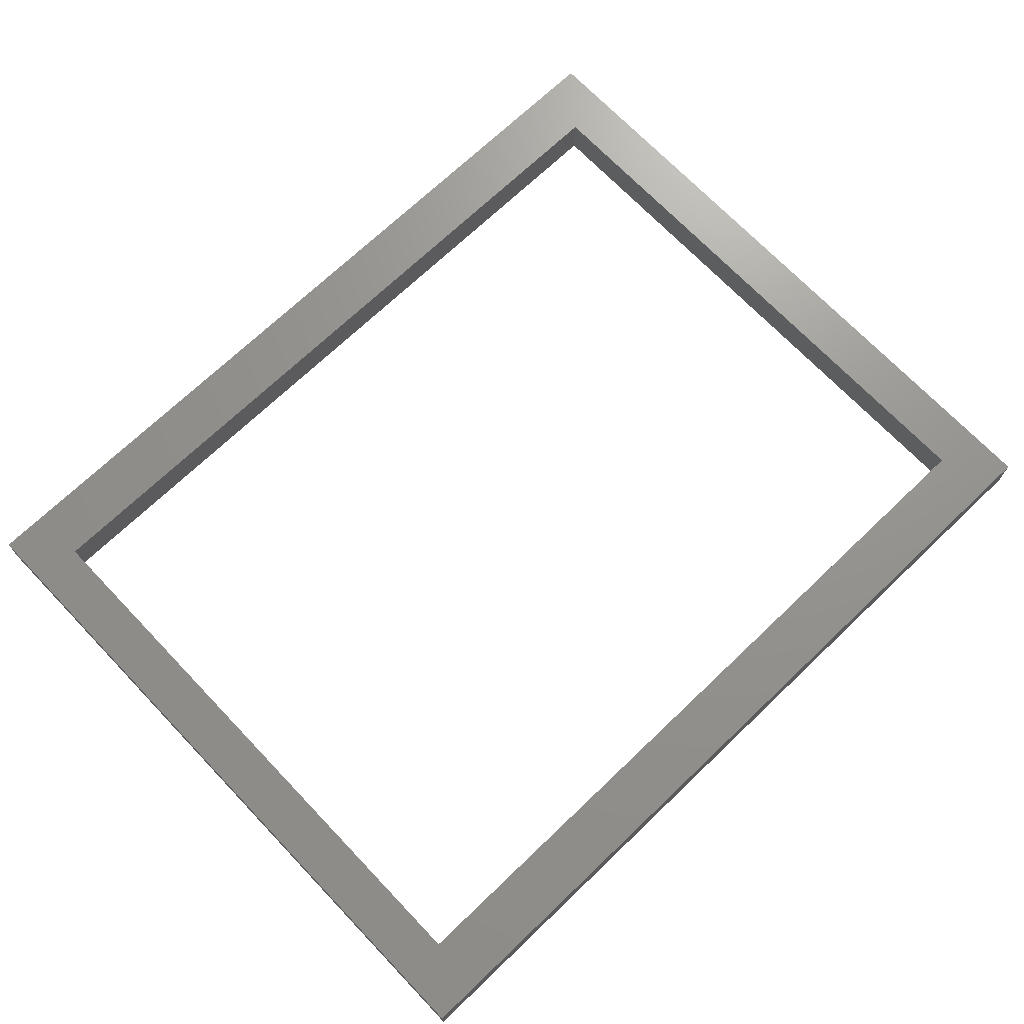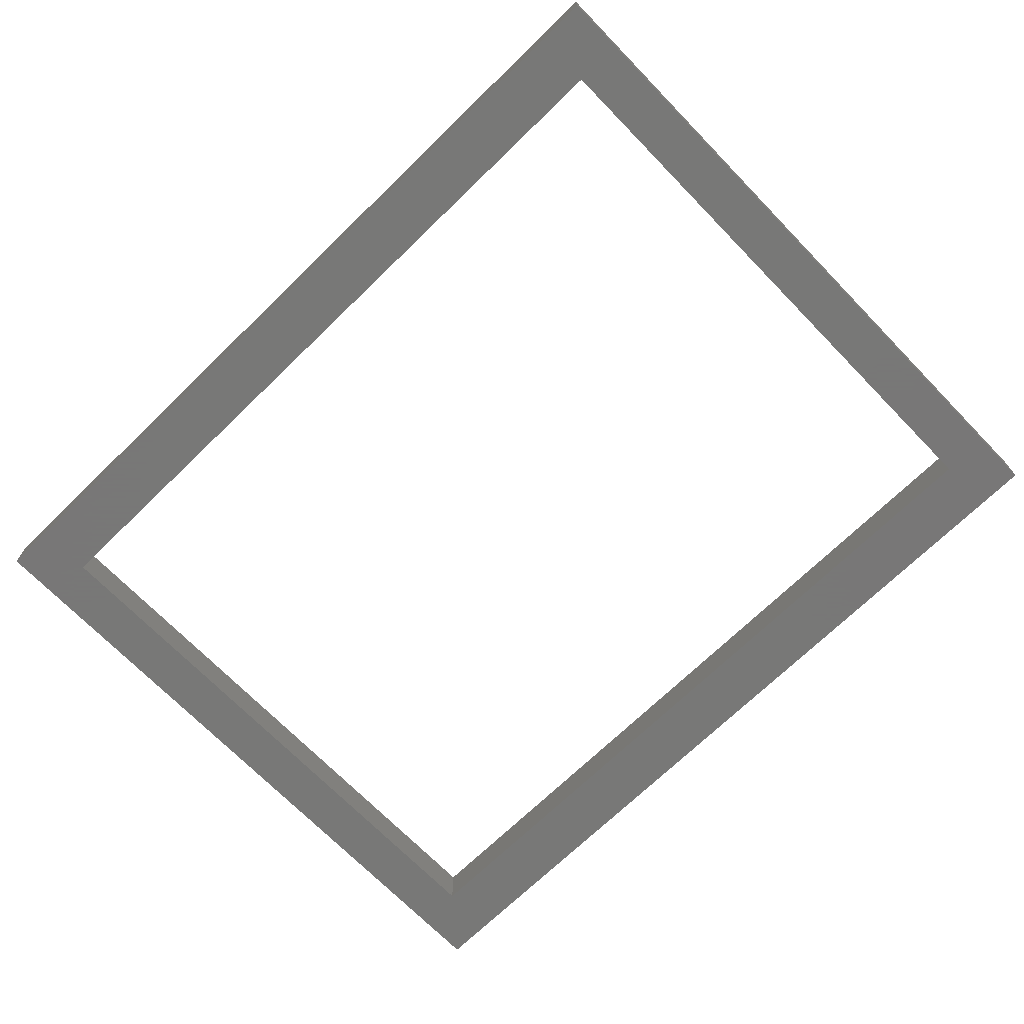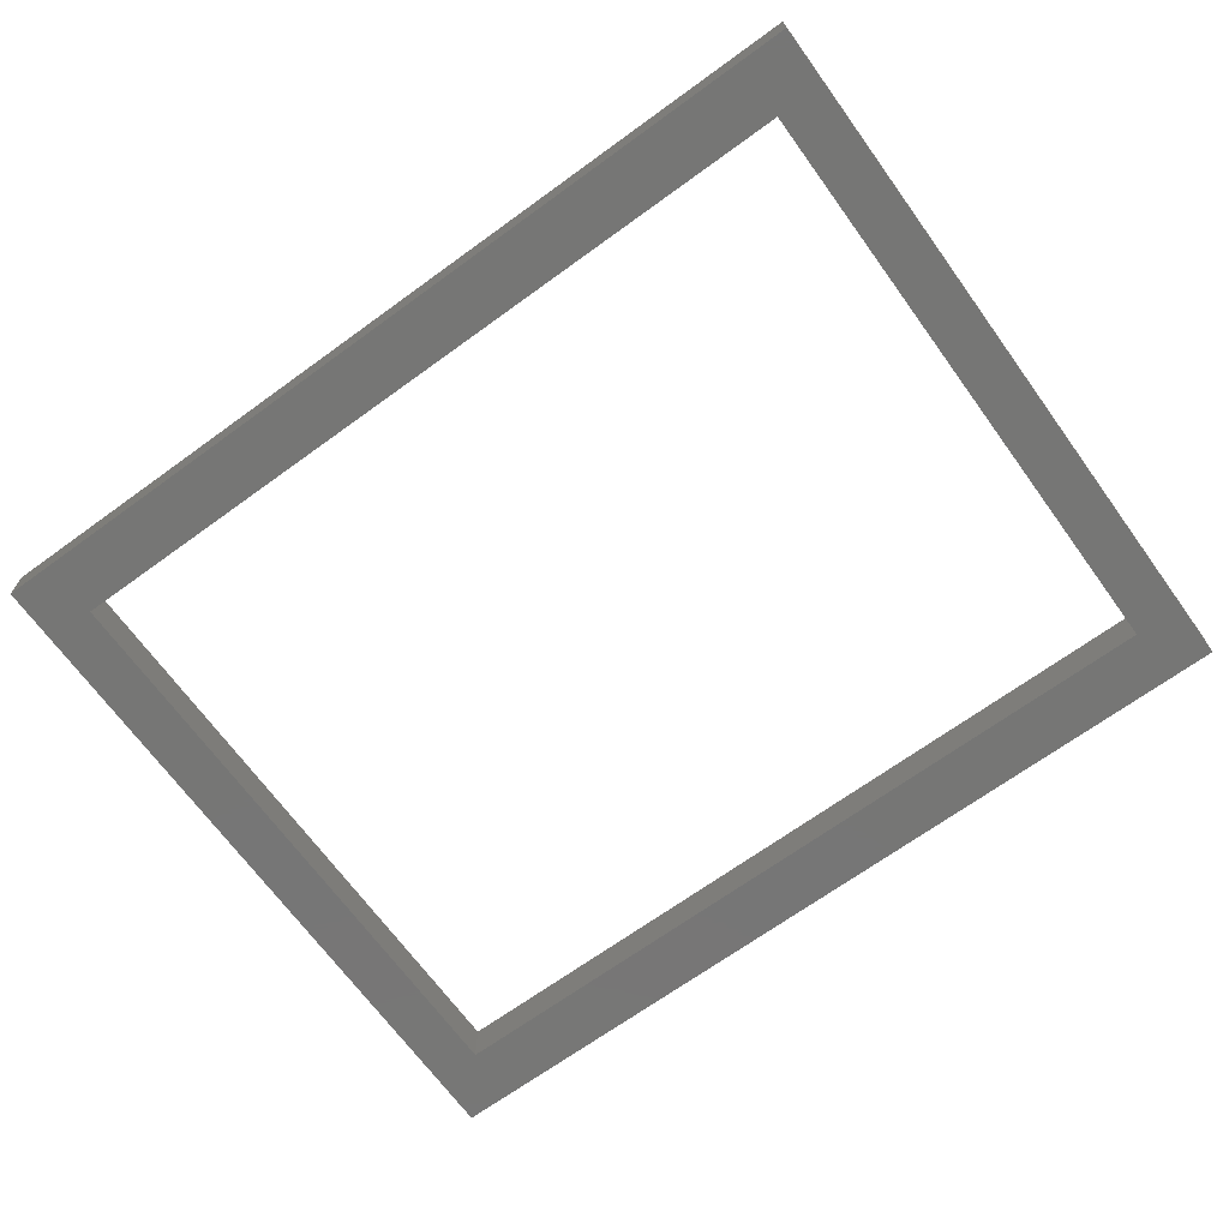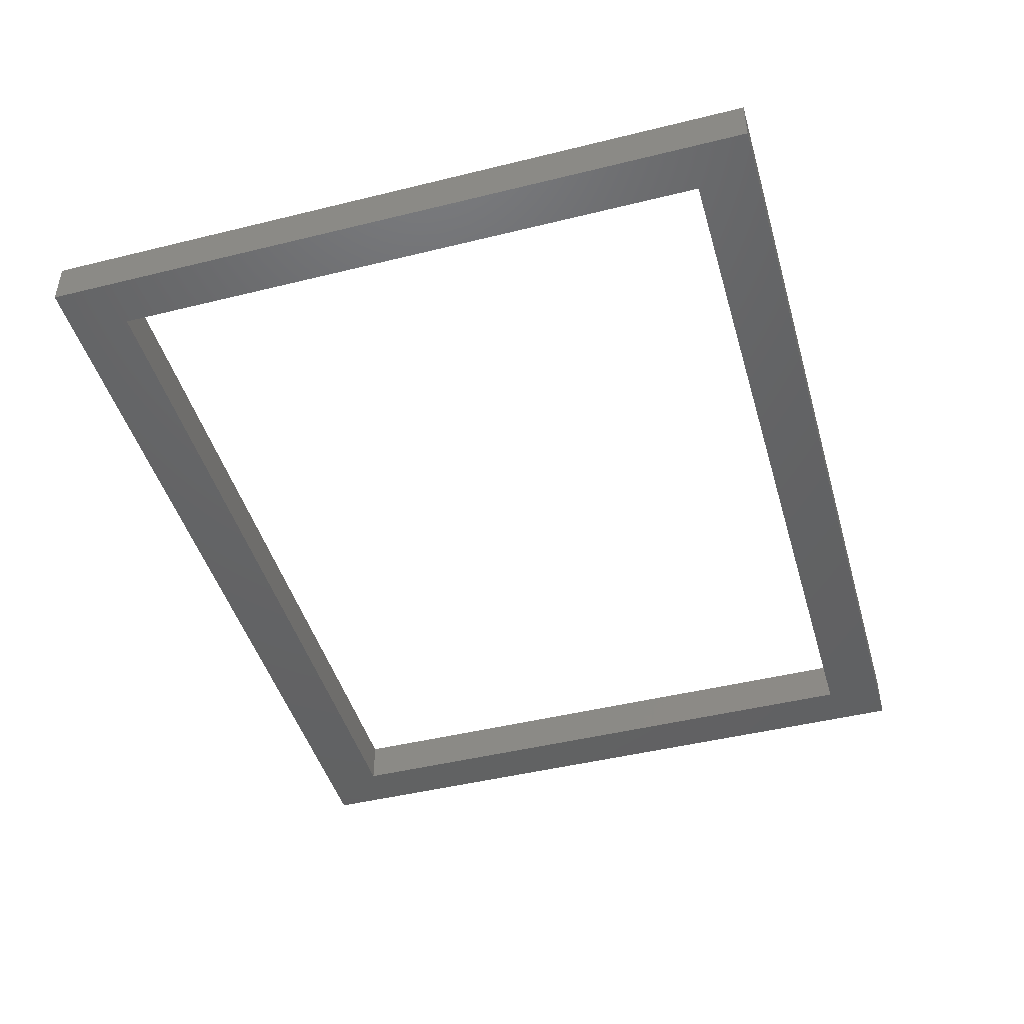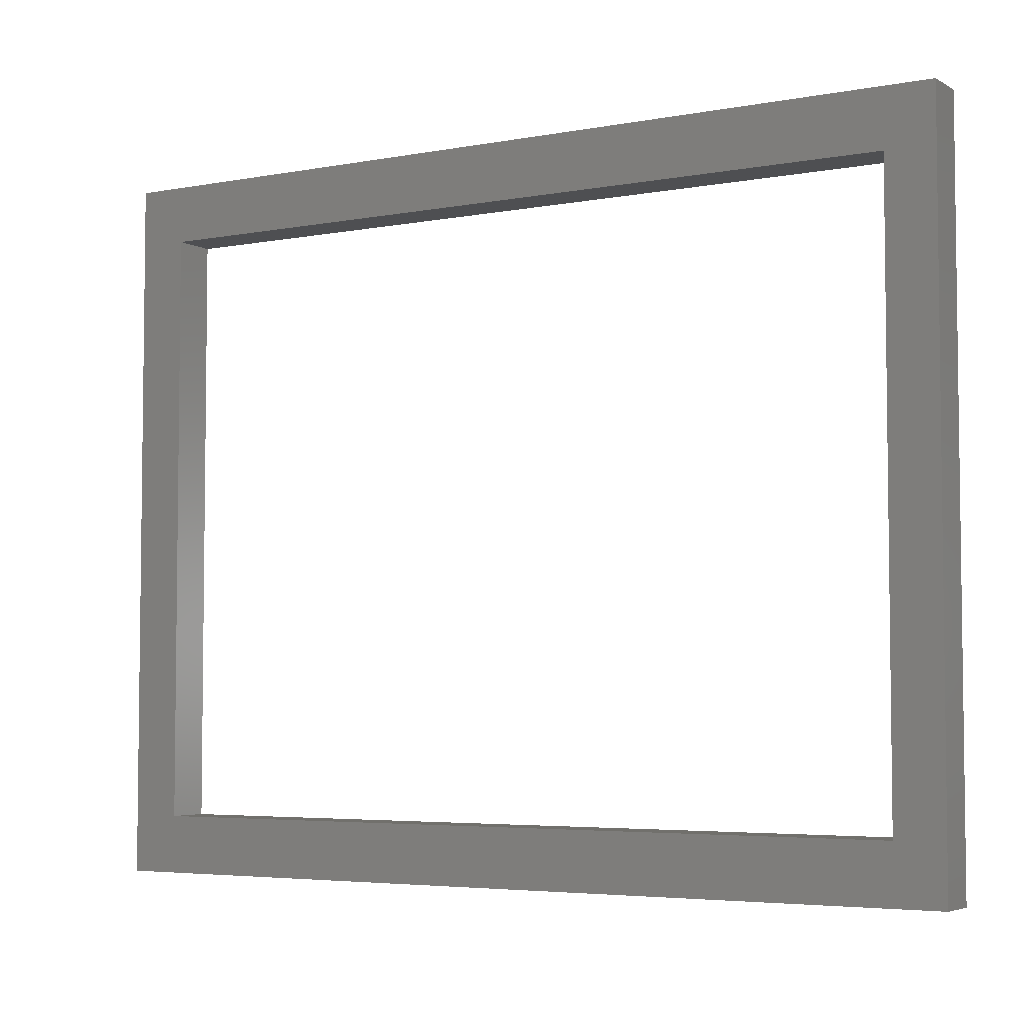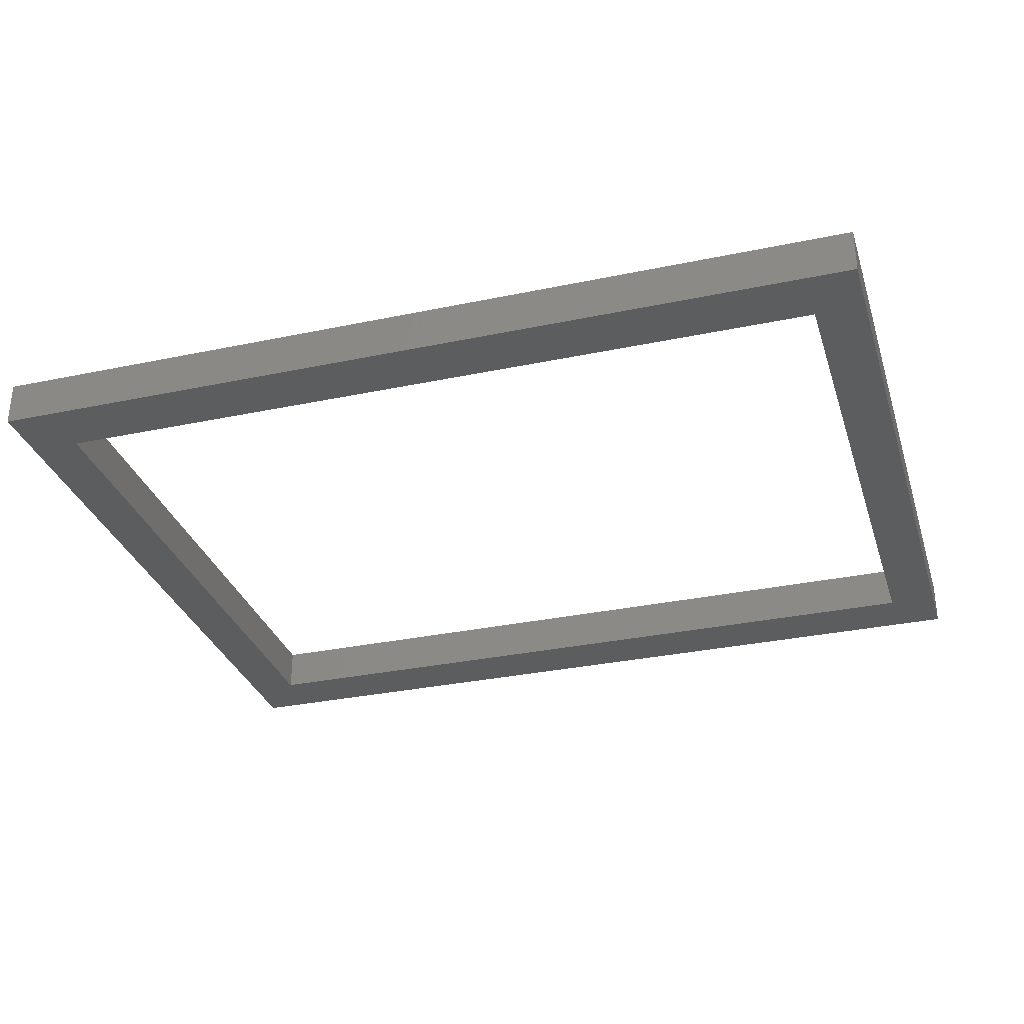
<metadata>
{"format":"stl","ext":"stl","renderer":"f3d","projection":"perspective","resolution":1024,"background":"white","views":[{"elev":70.8,"azim":-43.7,"up":"+Z"},{"elev":-70.4,"azim":44.2,"up":"+Z"},{"elev":-68.6,"azim":36.0,"up":"+Z"},{"elev":-45.6,"azim":-74.1,"up":"+Z"},{"elev":-4.6,"azim":31.0,"up":"+Y"},{"elev":-31.5,"azim":-163.4,"up":"+Z"}]}
</metadata>
<code>
# stl→obj: 16 verts, 32 faces
v 99.5 -80.5 10
v 99.5 80.5 0
v 99.5 80.5 10
v 99.5 -80.5 0
v 88.5 67.5 10
v -88.5 67.5 10
v -99.5 80.5 10
v -88.5 -67.5 10
v 88.5 -67.5 10
v -99.5 -80.5 10
v 88.5 -67.5 0
v -88.5 -67.5 0
v -99.5 -80.5 0
v -88.5 67.5 0
v 88.5 67.5 0
v -99.5 80.5 0
f 1 2 3
f 2 1 4
f 3 5 1
f 3 6 5
f 6 7 8
f 7 6 3
f 9 1 5
f 8 1 9
f 8 10 1
f 10 8 7
f 4 11 2
f 4 12 11
f 12 13 14
f 13 12 4
f 15 2 11
f 14 2 15
f 14 16 2
f 16 14 13
f 13 7 16
f 7 13 10
f 2 7 3
f 7 2 16
f 13 1 10
f 1 13 4
f 11 5 15
f 5 11 9
f 8 14 6
f 14 8 12
f 14 5 6
f 5 14 15
f 11 8 9
f 8 11 12

</code>
